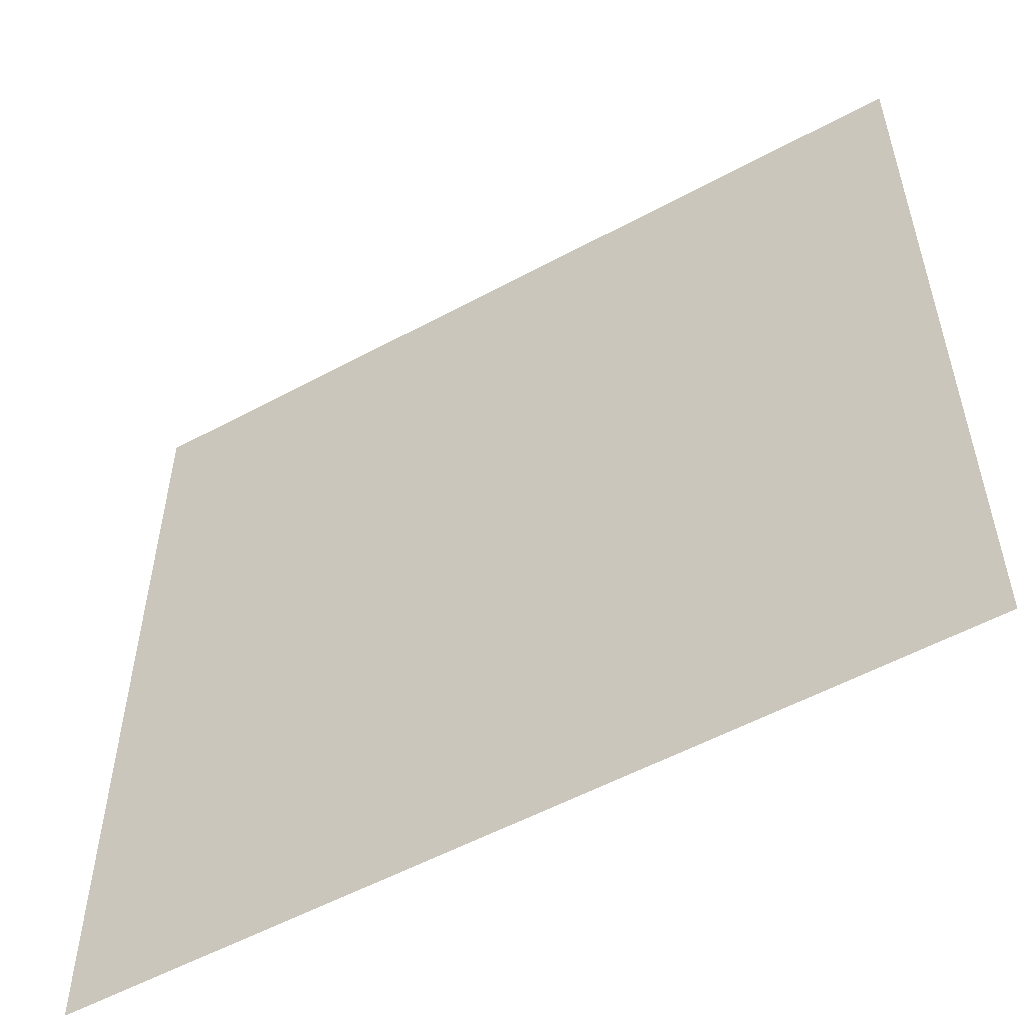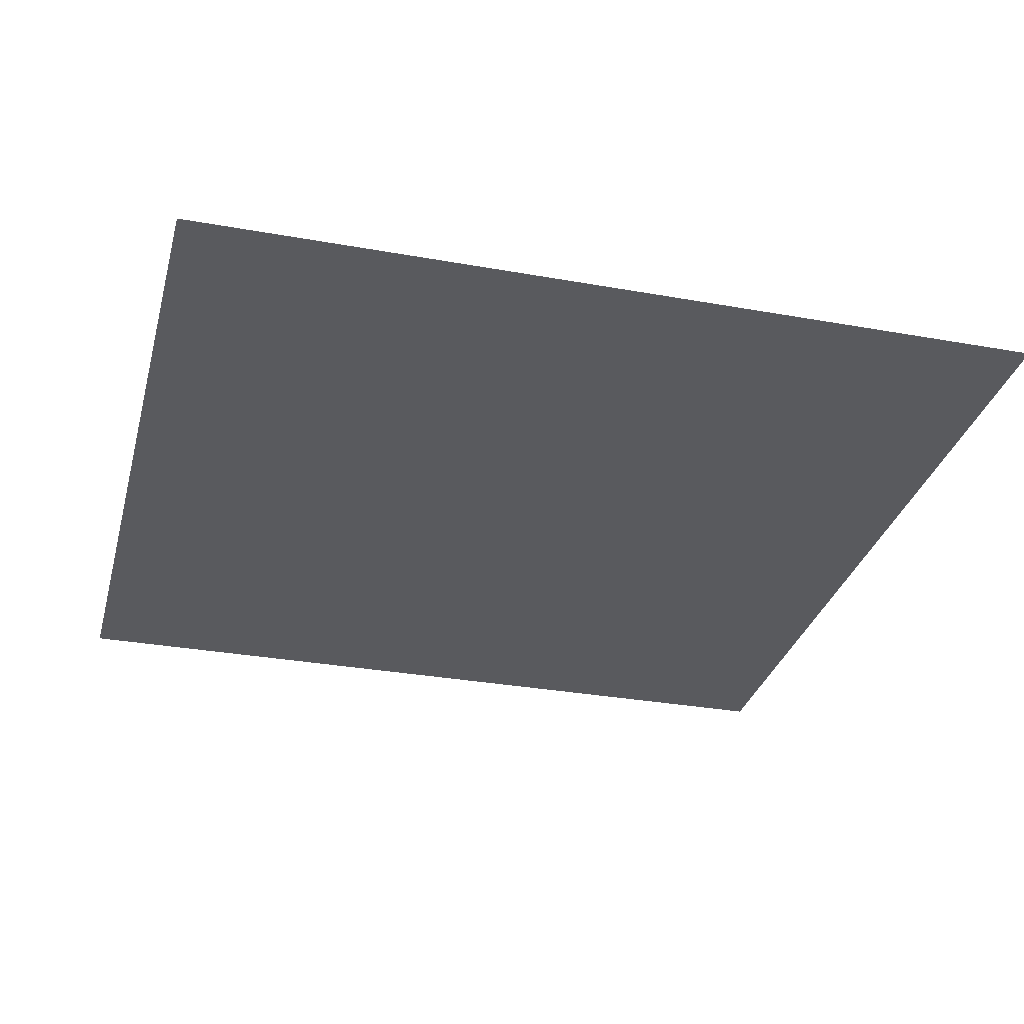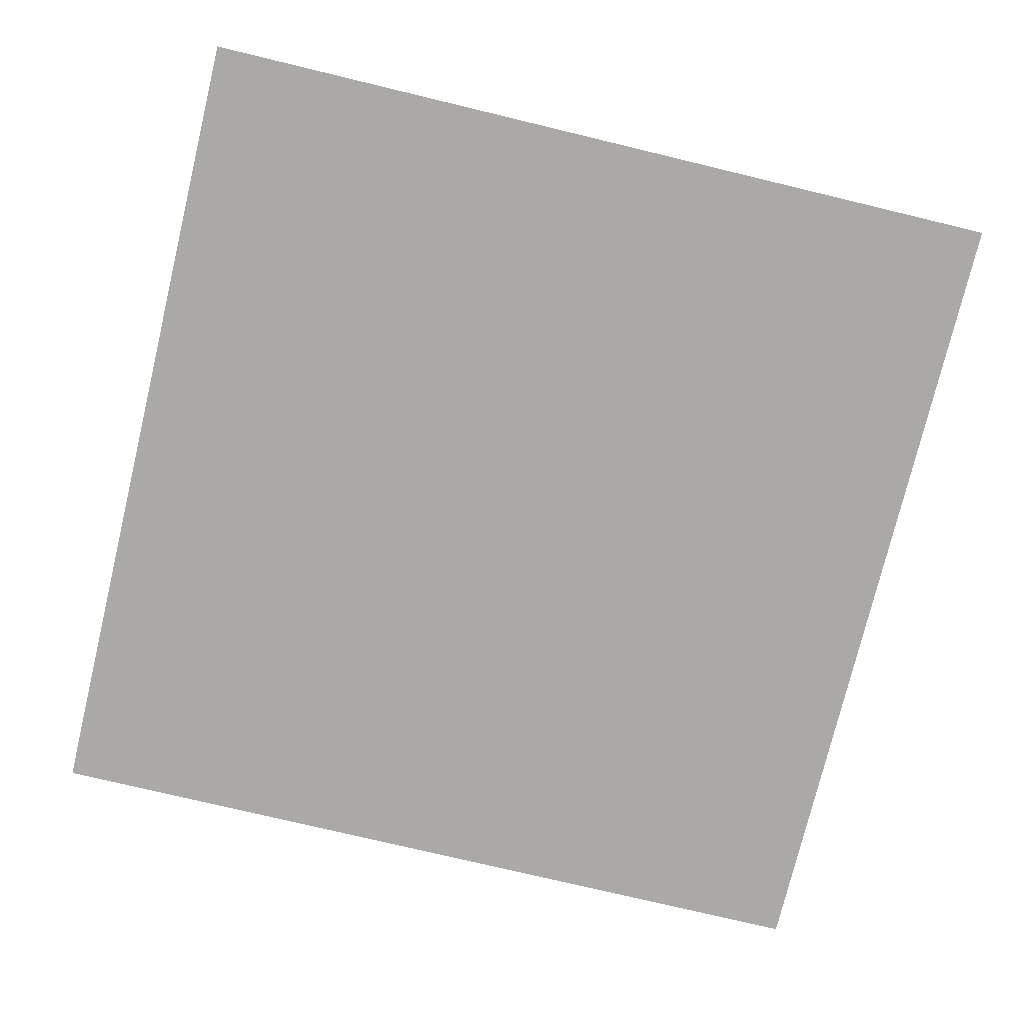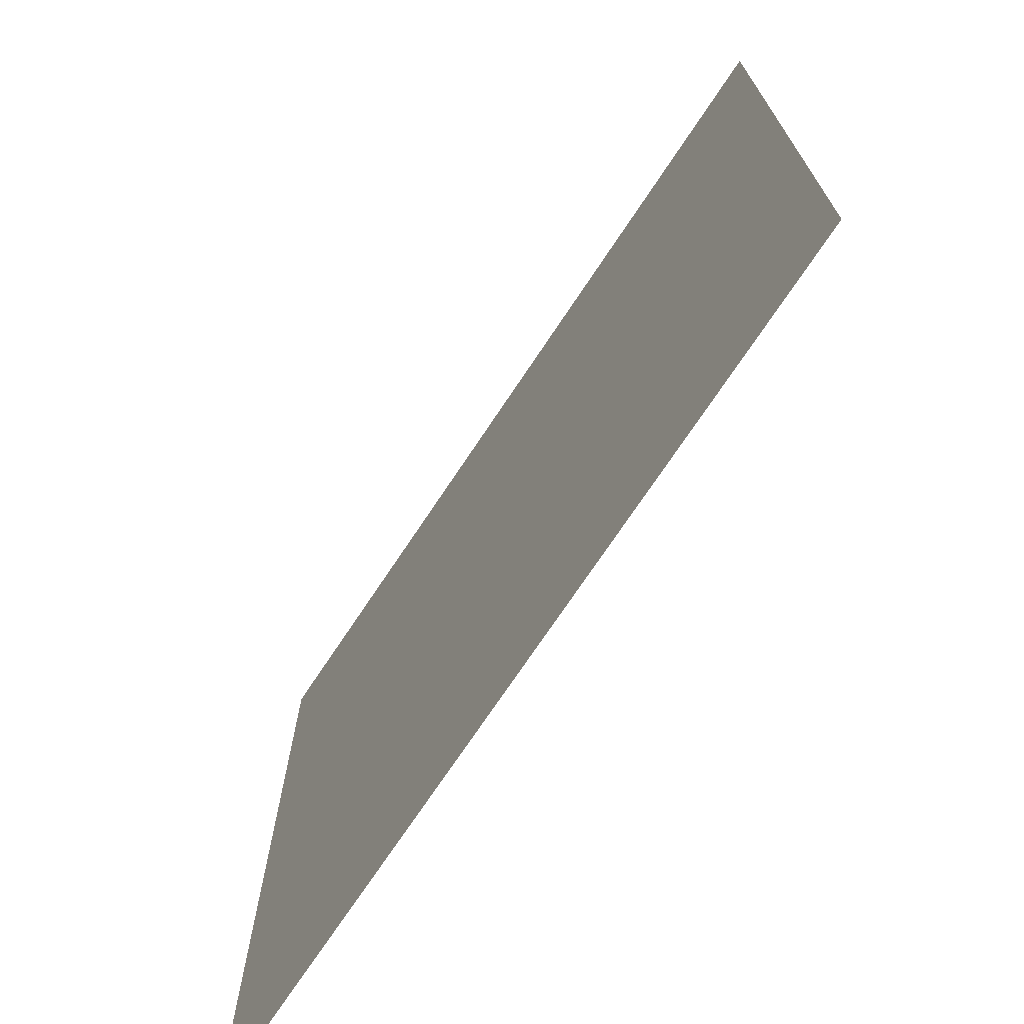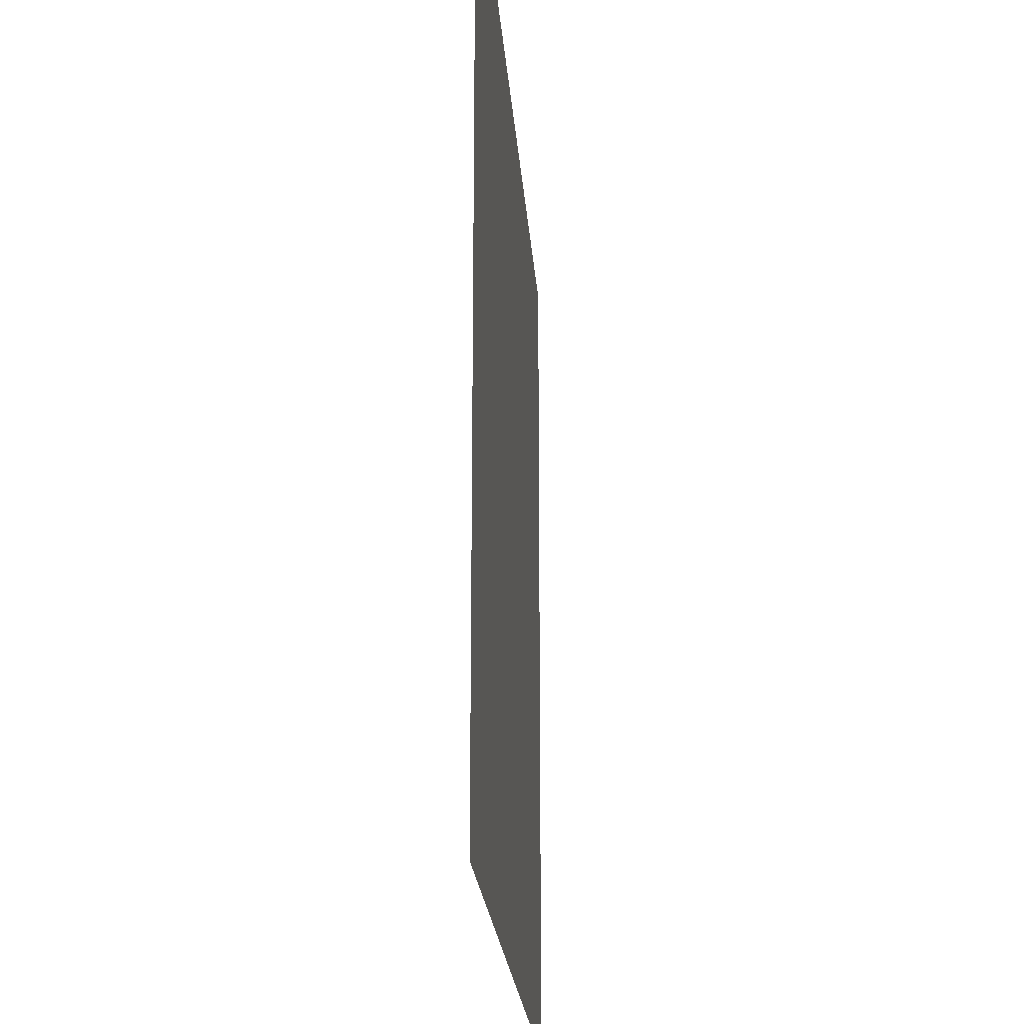
<metadata>
{"format":"obj","ext":"obj","renderer":"f3d","projection":"perspective","resolution":1024,"background":"white","views":[{"elev":-55.1,"azim":-150.3,"up":"+Y"},{"elev":-31.2,"azim":75.6,"up":"+Z"},{"elev":-75.6,"azim":-103.5,"up":"+Z"},{"elev":-72.4,"azim":56.4,"up":"+Y"},{"elev":-21.1,"azim":94.0,"up":"+Y"}]}
</metadata>
<code>
v -176 -80 0
v -432 -80 0
v -432 176 0
v -176 176 0
g Chapter1_mesh_0032
f 1 2 3 4

</code>
